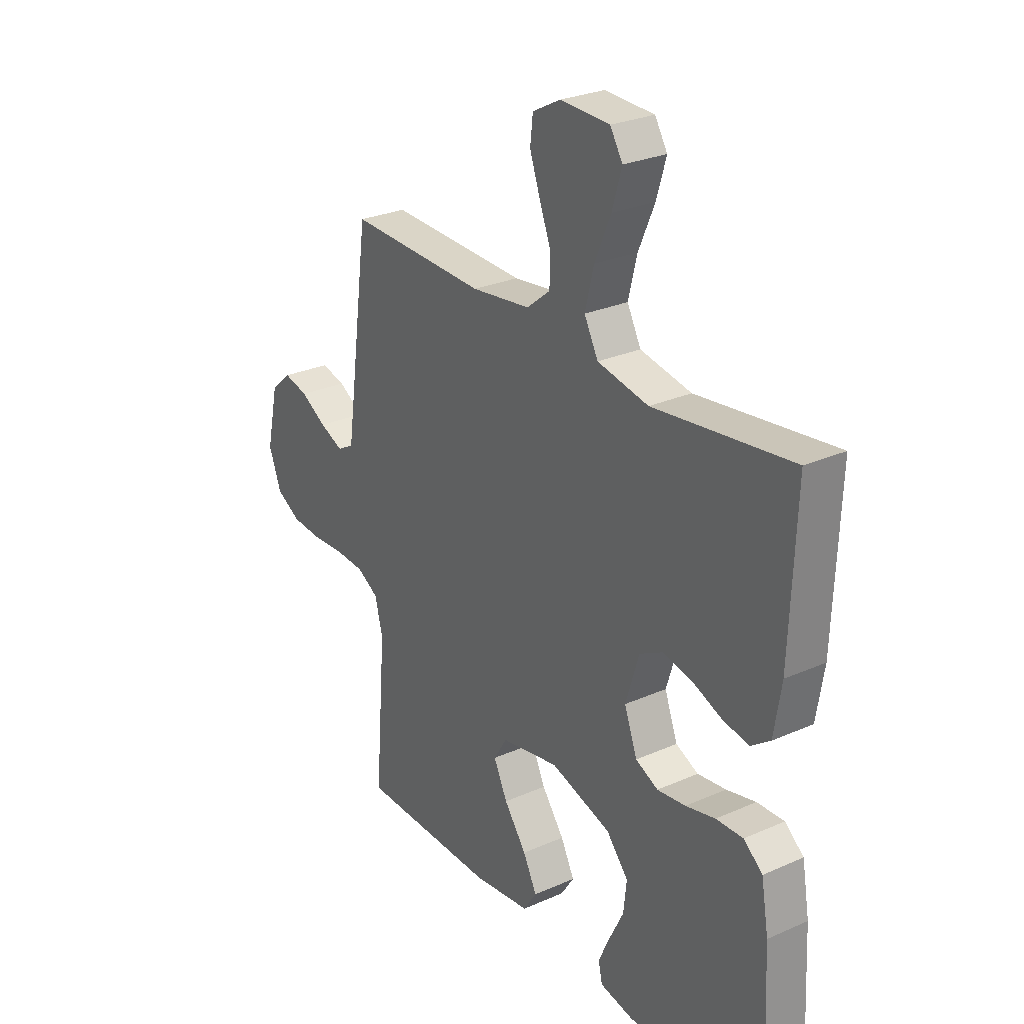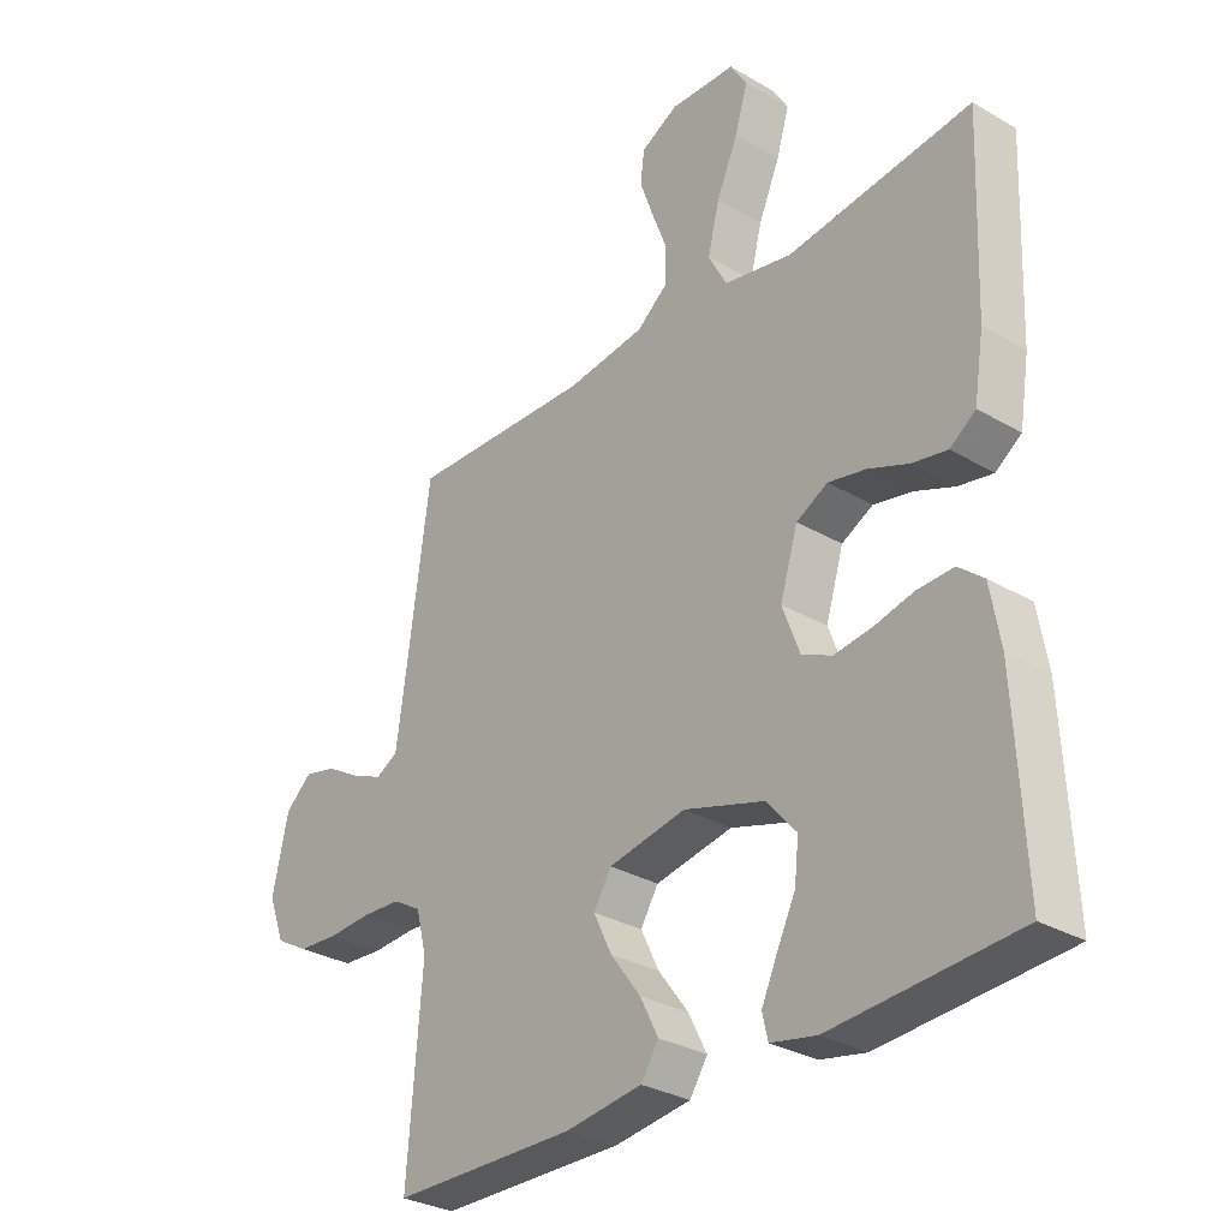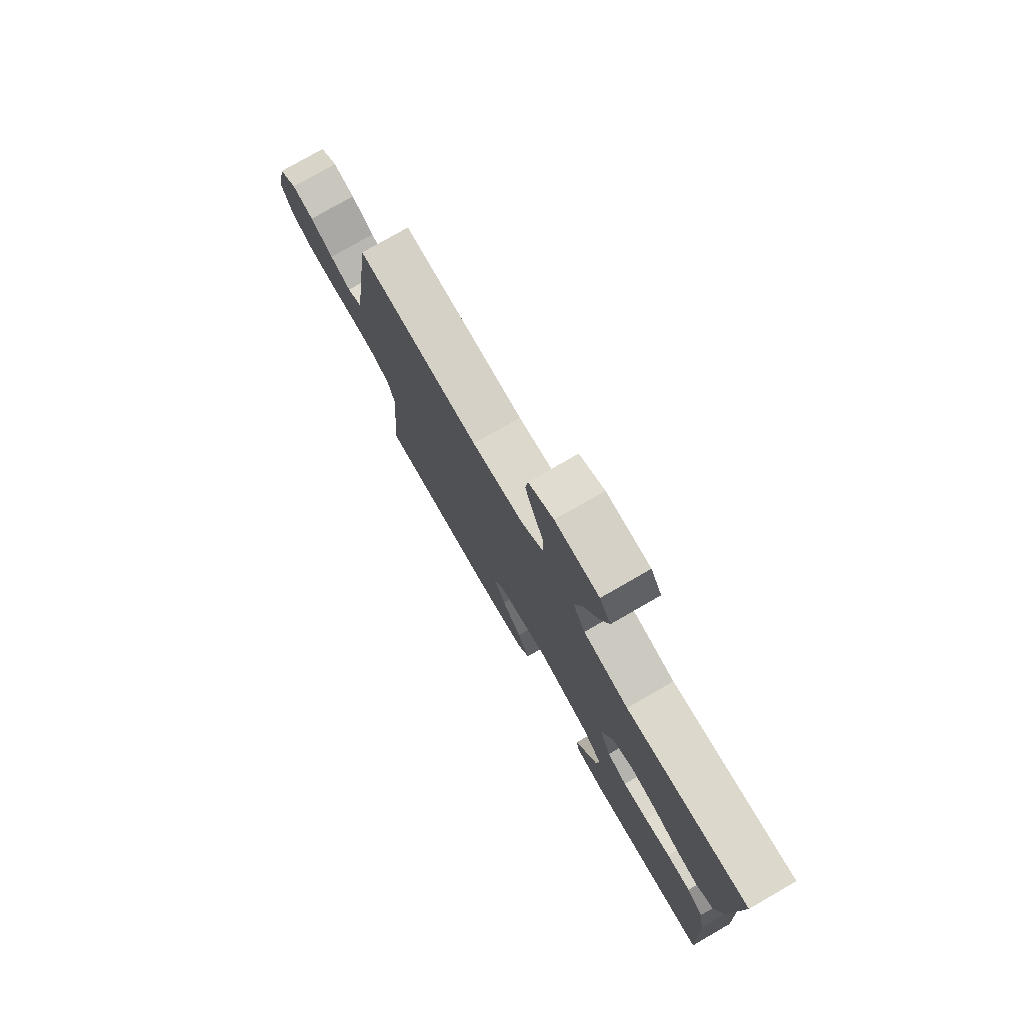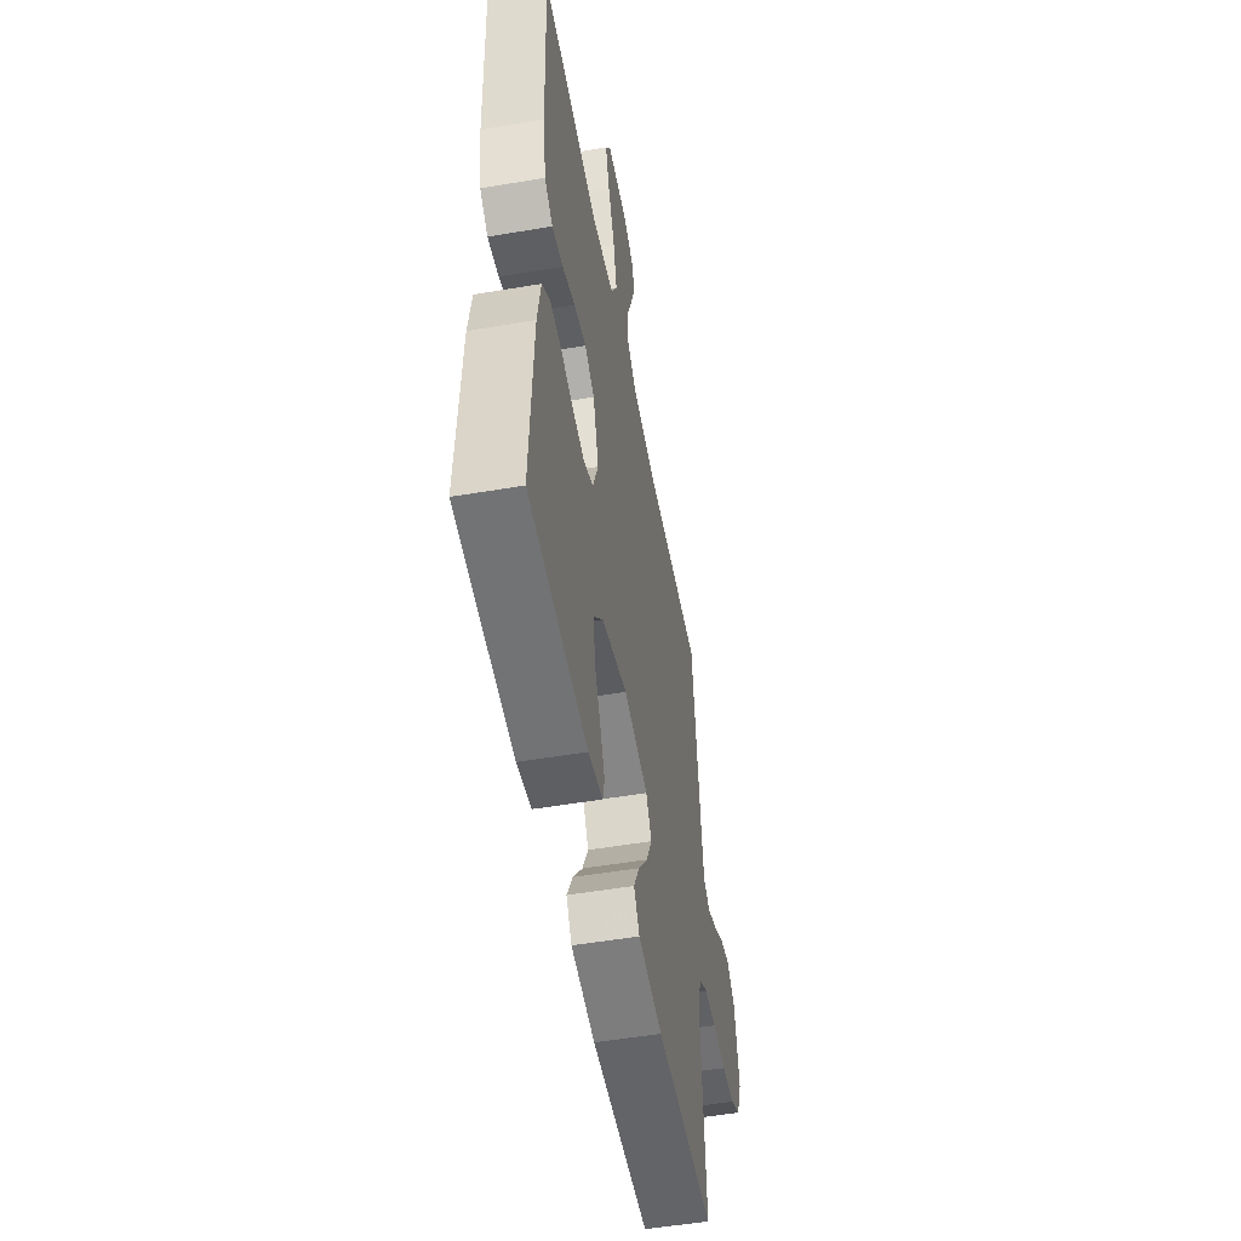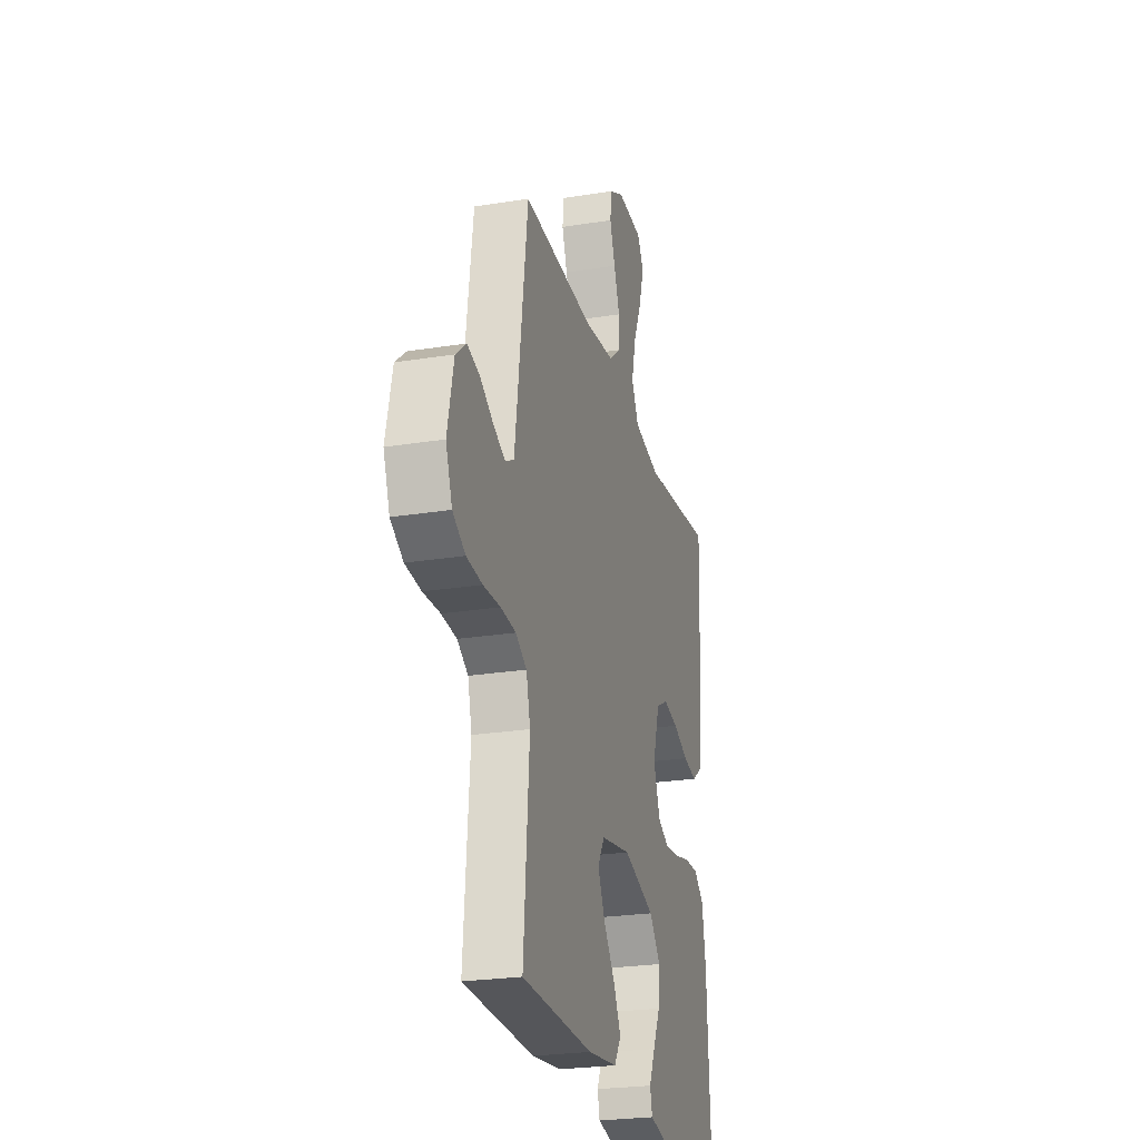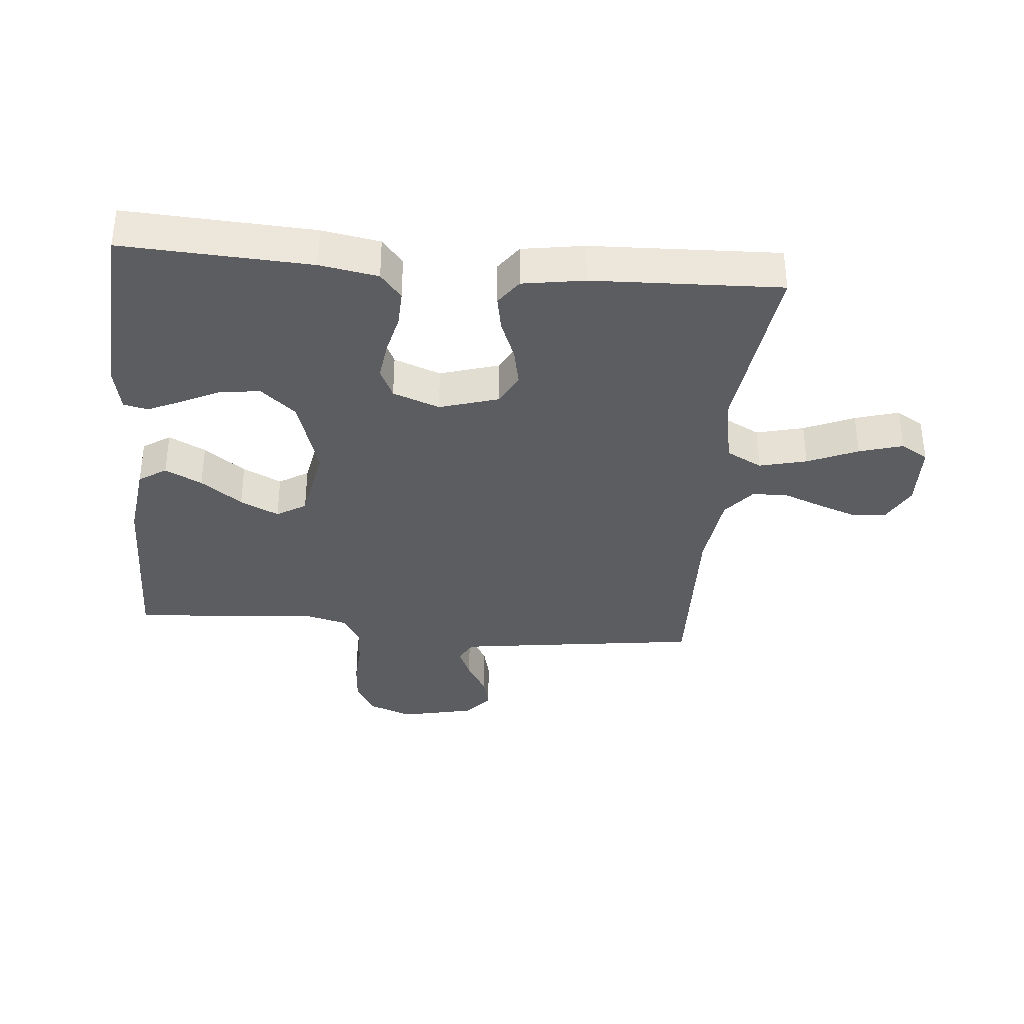
<metadata>
{"format":"obj","ext":"obj","renderer":"f3d","projection":"perspective","resolution":1024,"background":"white","views":[{"elev":27.2,"azim":-124.4,"up":"+Z"},{"elev":-30.6,"azim":-130.1,"up":"+Z"},{"elev":77.6,"azim":-119.9,"up":"+Z"},{"elev":-52.2,"azim":-79.6,"up":"+Z"},{"elev":-25.0,"azim":104.6,"up":"+Z"},{"elev":-35.6,"azim":-95.3,"up":"+Y"}]}
</metadata>
<code>
v 0.5 0.07 0.5
v 0.541 0.07 0.2
v 0.554 0.07 0.108
v 0.59 0.07 0.088
v 0.641 0.07 0.11
v 0.697 0.07 0.143
v 0.75 0.07 0.156
v 0.794 0.07 0.118
v 0.82 0.07 0
v 0.793 0.07 -0.071
v 0.74 0.07 -0.101
v 0.674 0.07 -0.106
v 0.603 0.07 -0.102
v 0.539 0.07 -0.106
v 0.493 0.07 -0.133
v 0.476 0.07 -0.2
v 0.5 0.07 -0.5
v 0.2 0.07 -0.505
v 0.075 0.07 -0.489
v 0.046 0.07 -0.445
v 0.076 0.07 -0.386
v 0.125 0.07 -0.32
v 0.155 0.07 -0.258
v 0.126 0.07 -0.211
v 0 0.07 -0.188
v -0.132 0.07 -0.229
v -0.18 0.07 -0.285
v -0.173 0.07 -0.348
v -0.142 0.07 -0.411
v -0.117 0.07 -0.466
v -0.126 0.07 -0.505
v -0.2 0.07 -0.52
v -0.5 0.07 -0.5
v -0.485 0.07 -0.2
v -0.469 0.07 -0.107
v -0.428 0.07 -0.073
v -0.369 0.07 -0.075
v -0.305 0.07 -0.09
v -0.243 0.07 -0.098
v -0.194 0.07 -0.075
v -0.166 0.07 0
v -0.195 0.07 0.094
v -0.246 0.07 0.121
v -0.308 0.07 0.108
v -0.373 0.07 0.082
v -0.43 0.07 0.071
v -0.472 0.07 0.101
v -0.488 0.07 0.2
v -0.5 0.07 0.5
v -0.2 0.07 0.463
v -0.089 0.07 0.485
v -0.059 0.07 0.542
v -0.078 0.07 0.618
v -0.113 0.07 0.698
v -0.134 0.07 0.768
v -0.107 0.07 0.812
v 0 0.07 0.816
v 0.061 0.07 0.784
v 0.067 0.07 0.732
v 0.045 0.07 0.67
v 0.02 0.07 0.605
v 0.021 0.07 0.547
v 0.072 0.07 0.506
v 0.2 0.07 0.49
v 0.5 0 0.5
v 0.541 0 0.2
v 0.554 0 0.108
v 0.59 0 0.088
v 0.641 0 0.11
v 0.697 0 0.143
v 0.75 0 0.156
v 0.794 0 0.118
v 0.82 0 0
v 0.793 0 -0.071
v 0.74 0 -0.101
v 0.674 0 -0.106
v 0.603 0 -0.102
v 0.539 0 -0.106
v 0.493 0 -0.133
v 0.476 0 -0.2
v 0.5 0 -0.5
v 0.2 0 -0.505
v 0.075 0 -0.489
v 0.046 0 -0.445
v 0.076 0 -0.386
v 0.125 0 -0.32
v 0.155 0 -0.258
v 0.126 0 -0.211
v 0 0 -0.188
v -0.132 0 -0.229
v -0.18 0 -0.285
v -0.173 0 -0.348
v -0.142 0 -0.411
v -0.117 0 -0.466
v -0.126 0 -0.505
v -0.2 0 -0.52
v -0.5 0 -0.5
v -0.485 0 -0.2
v -0.469 0 -0.107
v -0.428 0 -0.073
v -0.369 0 -0.075
v -0.305 0 -0.09
v -0.243 0 -0.098
v -0.194 0 -0.075
v -0.166 0 0
v -0.195 0 0.094
v -0.246 0 0.121
v -0.308 0 0.108
v -0.373 0 0.082
v -0.43 0 0.071
v -0.472 0 0.101
v -0.488 0 0.2
v -0.5 0 0.5
v -0.2 0 0.463
v -0.089 0 0.485
v -0.059 0 0.542
v -0.078 0 0.618
v -0.113 0 0.698
v -0.134 0 0.768
v -0.107 0 0.812
v 0 0 0.816
v 0.061 0 0.784
v 0.067 0 0.732
v 0.045 0 0.67
v 0.02 0 0.605
v 0.021 0 0.547
v 0.072 0 0.506
v 0.2 0 0.49
f 59 60 61
f 58 59 61
f 57 58 61
f 56 57 61
f 55 56 61
f 54 55 61
f 53 54 61
f 52 53 61 62
f 51 52 62 63
f 48 49 50
f 47 48 50
f 46 47 50
f 45 46 50
f 44 45 50
f 51 63 64
f 50 51 64
f 44 50 64
f 43 44 64
f 36 37 38
f 35 36 38
f 34 35 38
f 33 34 38
f 32 33 38
f 31 32 38
f 30 31 38
f 29 30 38
f 28 29 38
f 27 28 38 39
f 26 27 39 40
f 20 21 22
f 19 20 22
f 18 19 22
f 17 18 22
f 16 17 22
f 15 16 22 23
f 14 15 23 24
f 11 12 13
f 10 11 13
f 9 10 13
f 8 9 13
f 7 8 13
f 6 7 13
f 5 6 13
f 4 5 13 14
f 14 24 25
f 4 14 25
f 3 4 25
f 64 1 2
f 43 64 2
f 42 43 2
f 26 40 41
f 25 26 41
f 25 41 42
f 3 25 42
f 2 3 42
f 125 124 123
f 125 123 122
f 125 122 121
f 125 121 120
f 125 120 119
f 125 119 118
f 125 118 117
f 126 125 117 116
f 127 126 116 115
f 114 113 112
f 114 112 111
f 114 111 110
f 114 110 109
f 114 109 108
f 128 127 115
f 128 115 114
f 128 114 108
f 128 108 107
f 102 101 100
f 102 100 99
f 102 99 98
f 102 98 97
f 102 97 96
f 102 96 95
f 102 95 94
f 102 94 93
f 102 93 92
f 103 102 92 91
f 104 103 91 90
f 86 85 84
f 86 84 83
f 86 83 82
f 86 82 81
f 86 81 80
f 87 86 80 79
f 88 87 79 78
f 77 76 75
f 77 75 74
f 77 74 73
f 77 73 72
f 77 72 71
f 77 71 70
f 77 70 69
f 78 77 69 68
f 89 88 78
f 89 78 68
f 89 68 67
f 66 65 128
f 66 128 107
f 66 107 106
f 105 104 90
f 105 90 89
f 106 105 89
f 106 89 67
f 106 67 66
f 1 65 66 2
f 2 66 67 3
f 3 67 68 4
f 4 68 69 5
f 5 69 70 6
f 6 70 71 7
f 7 71 72 8
f 8 72 73 9
f 9 73 74 10
f 10 74 75 11
f 11 75 76 12
f 12 76 77 13
f 13 77 78 14
f 14 78 79 15
f 15 79 80 16
f 16 80 81 17
f 17 81 82 18
f 18 82 83 19
f 19 83 84 20
f 20 84 85 21
f 21 85 86 22
f 22 86 87 23
f 23 87 88 24
f 24 88 89 25
f 25 89 90 26
f 26 90 91 27
f 27 91 92 28
f 28 92 93 29
f 29 93 94 30
f 30 94 95 31
f 31 95 96 32
f 32 96 97 33
f 33 97 98 34
f 34 98 99 35
f 35 99 100 36
f 36 100 101 37
f 37 101 102 38
f 38 102 103 39
f 39 103 104 40
f 40 104 105 41
f 41 105 106 42
f 42 106 107 43
f 43 107 108 44
f 44 108 109 45
f 45 109 110 46
f 46 110 111 47
f 47 111 112 48
f 48 112 113 49
f 49 113 114 50
f 50 114 115 51
f 51 115 116 52
f 52 116 117 53
f 53 117 118 54
f 54 118 119 55
f 55 119 120 56
f 56 120 121 57
f 57 121 122 58
f 58 122 123 59
f 59 123 124 60
f 60 124 125 61
f 61 125 126 62
f 62 126 127 63
f 63 127 128 64
f 64 128 65 1

</code>
